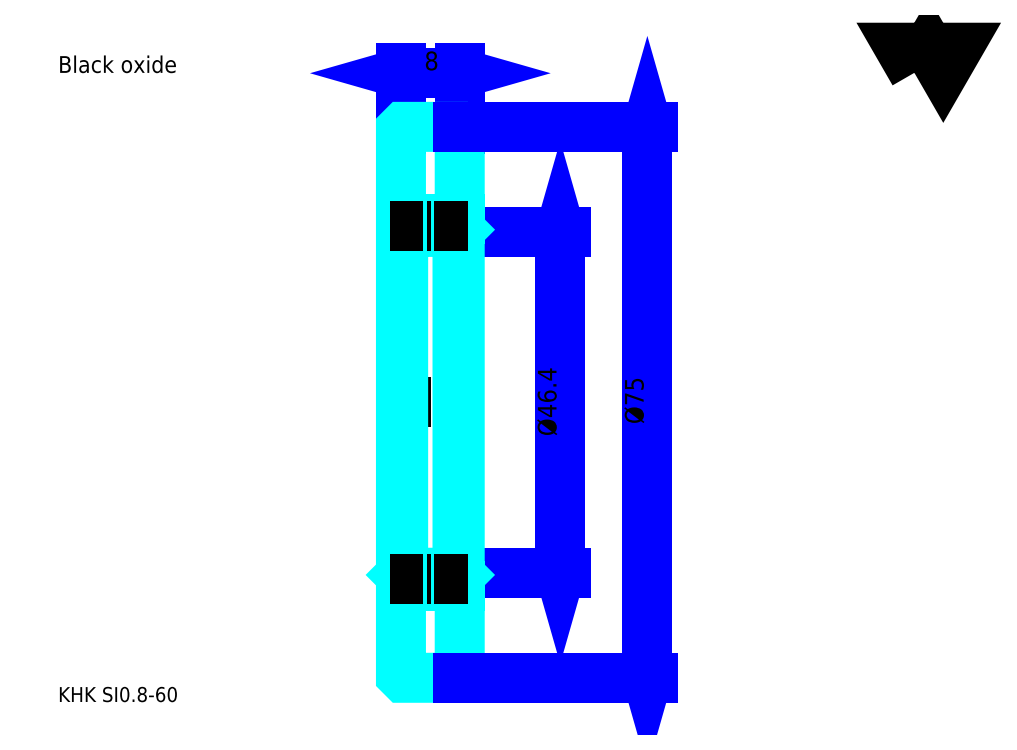
<metadata>
{"format":"dxf","ext":"dxf","renderer":"ezdxf+matplotlib","layout":"modelspace","background":"white","min_lineweight":24,"dpi":150}
</metadata>
<code>
0
SECTION
2
ENTITIES
0
TEXT
8
0
10
5.068
20
5.574
40
2.027
41
1
1
KHK SI0.8-60
7
KANJI
50
0
51
0
0
TEXT
8
0
10
5.068
20
2.534
40
2.027
41
1
1

7
KANJI
50
0
51
0
0
TEXT
8
0
10
5.068
20
91.22
40
2.28
41
1
1
Black oxide
7
KANJI
50
0
51
0
0
POLYLINE
8
0
66
     1
70
     2
0
VERTEX
8
0
10
121.6
20
91.22
0
VERTEX
8
0
10
119.6
20
94.64
0
VERTEX
8
0
10
127.6
20
94.64
0
VERTEX
8
0
10
125.6
20
91.22
0
VERTEX
8
0
10
123.6
20
94.64
0
VERTEX
8
0
10
121.6
20
91.22
0
SEQEND
0
LINE
8
0
10
73.43
20
69.57
11
73.43
21
23.17
0
POLYLINE
8
0
66
     1
70
     2
0
VERTEX
8
0
10
73.93
20
67.79
0
VERTEX
8
0
10
73.43
20
69.57
0
VERTEX
8
0
10
72.92
20
67.79
0
SEQEND
0
POLYLINE
8
0
66
     1
70
     2
0
VERTEX
8
0
10
72.92
20
24.94
0
VERTEX
8
0
10
73.43
20
23.17
0
VERTEX
8
0
10
73.93
20
24.94
0
SEQEND
0
LINE
8
0
10
59.74
20
69.57
11
74.19
21
69.57
0
LINE
8
0
10
59.74
20
23.17
11
74.19
21
23.17
0
TEXT
8
0
10
72.92
20
41.74
40
2.534
41
1
1
%%c46.4
7
KANJI
50
90
51
0
0
LINE
8
0
10
51.74
20
91.17
11
59.74
21
91.17
0
POLYLINE
8
0
66
     1
70
     2
0
VERTEX
8
0
10
53.52
20
91.68
0
VERTEX
8
0
10
51.74
20
91.17
0
VERTEX
8
0
10
53.52
20
90.66
0
SEQEND
0
POLYLINE
8
0
66
     1
70
     2
0
VERTEX
8
0
10
57.97
20
90.66
0
VERTEX
8
0
10
59.74
20
91.17
0
VERTEX
8
0
10
57.97
20
91.68
0
SEQEND
0
LINE
8
0
10
51.74
20
83.57
11
51.74
21
91.93
0
LINE
8
0
10
59.74
20
83.57
11
59.74
21
91.93
0
TEXT
8
0
10
54.92
20
91.57
40
2.534
41
1
1
8
7
KANJI
50
0
51
0
0
LINE
8
DASHDOT
10
50.22
20
46.37
11
61.26
21
46.37
0
LINE
8
0
10
51.74
20
71.37
11
59.74
21
71.37
0
LINE
8
0
10
51.74
20
21.37
11
59.74
21
21.37
0
LINE
8
0
10
59.74
20
69.87
11
59.44
21
69.57
0
LINE
8
0
10
59.74
20
22.87
11
59.44
21
23.17
0
LINE
8
0
10
51.74
20
22.87
11
52.04
21
23.17
0
POLYLINE
8
0
66
     1
70
     2
0
VERTEX
8
0
10
51.74
20
69.87
0
VERTEX
8
0
10
52.04
20
69.57
0
VERTEX
8
0
10
52.04
20
23.17
0
VERTEX
8
0
10
59.44
20
23.17
0
VERTEX
8
0
10
59.44
20
69.57
0
VERTEX
8
0
10
52.04
20
69.57
0
SEQEND
0
POLYLINE
8
0
66
     1
70
     2
0
VERTEX
8
0
10
51.74
20
22.87
0
VERTEX
8
0
10
51.74
20
9.168
0
VERTEX
8
0
10
52.04
20
8.868
0
VERTEX
8
0
10
59.44
20
8.868
0
VERTEX
8
0
10
59.74
20
9.168
0
VERTEX
8
0
10
59.74
20
83.57
0
VERTEX
8
0
10
59.44
20
83.87
0
VERTEX
8
0
10
52.04
20
83.87
0
VERTEX
8
0
10
51.74
20
83.57
0
VERTEX
8
0
10
51.74
20
22.87
0
SEQEND
0
LINE
8
DASHDOT
10
50.22
20
70.37
11
61.26
21
70.37
0
LINE
8
DASHDOT
10
50.22
20
22.37
11
61.26
21
22.37
0
LINE
8
0
10
85.29
20
83.87
11
85.29
21
8.868
0
POLYLINE
8
0
66
     1
70
     2
0
VERTEX
8
0
10
85.79
20
82.09
0
VERTEX
8
0
10
85.29
20
83.87
0
VERTEX
8
0
10
84.78
20
82.09
0
SEQEND
0
POLYLINE
8
0
66
     1
70
     2
0
VERTEX
8
0
10
84.78
20
10.64
0
VERTEX
8
0
10
85.29
20
8.868
0
VERTEX
8
0
10
85.79
20
10.64
0
SEQEND
0
LINE
8
0
10
59.44
20
83.87
11
86.05
21
83.87
0
LINE
8
0
10
59.44
20
8.868
11
86.05
21
8.868
0
TEXT
8
0
10
84.78
20
43.39
40
2.534
41
1
1
%%c75
7
KANJI
50
90
51
0
0
ENDSEC
0
EOF

</code>
